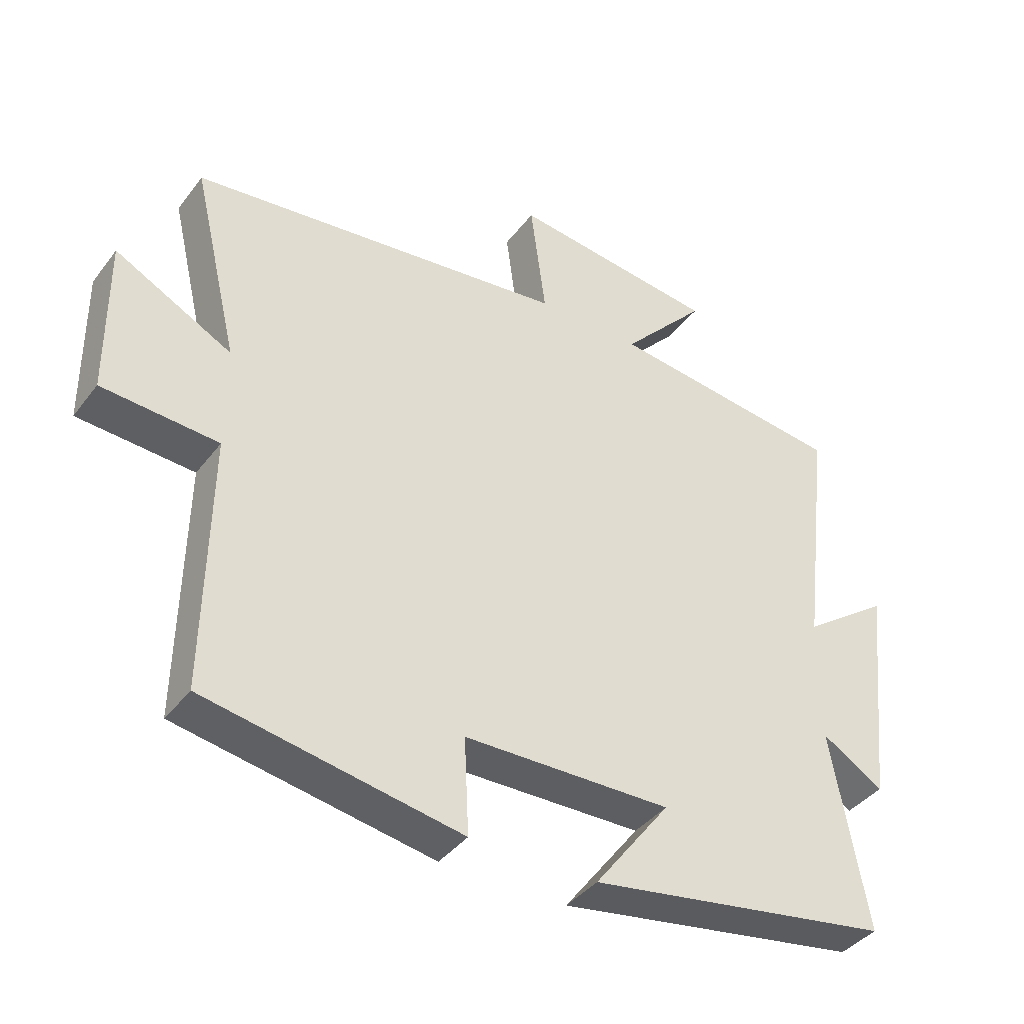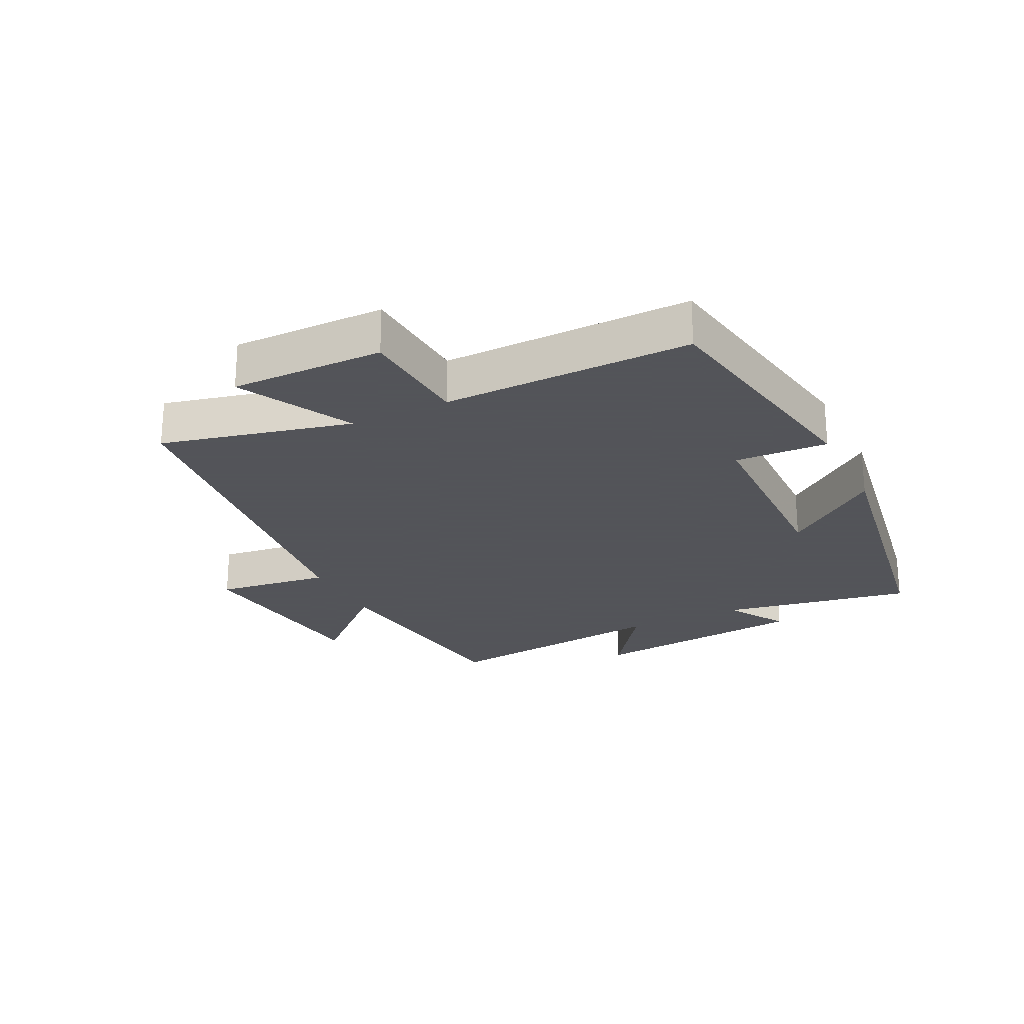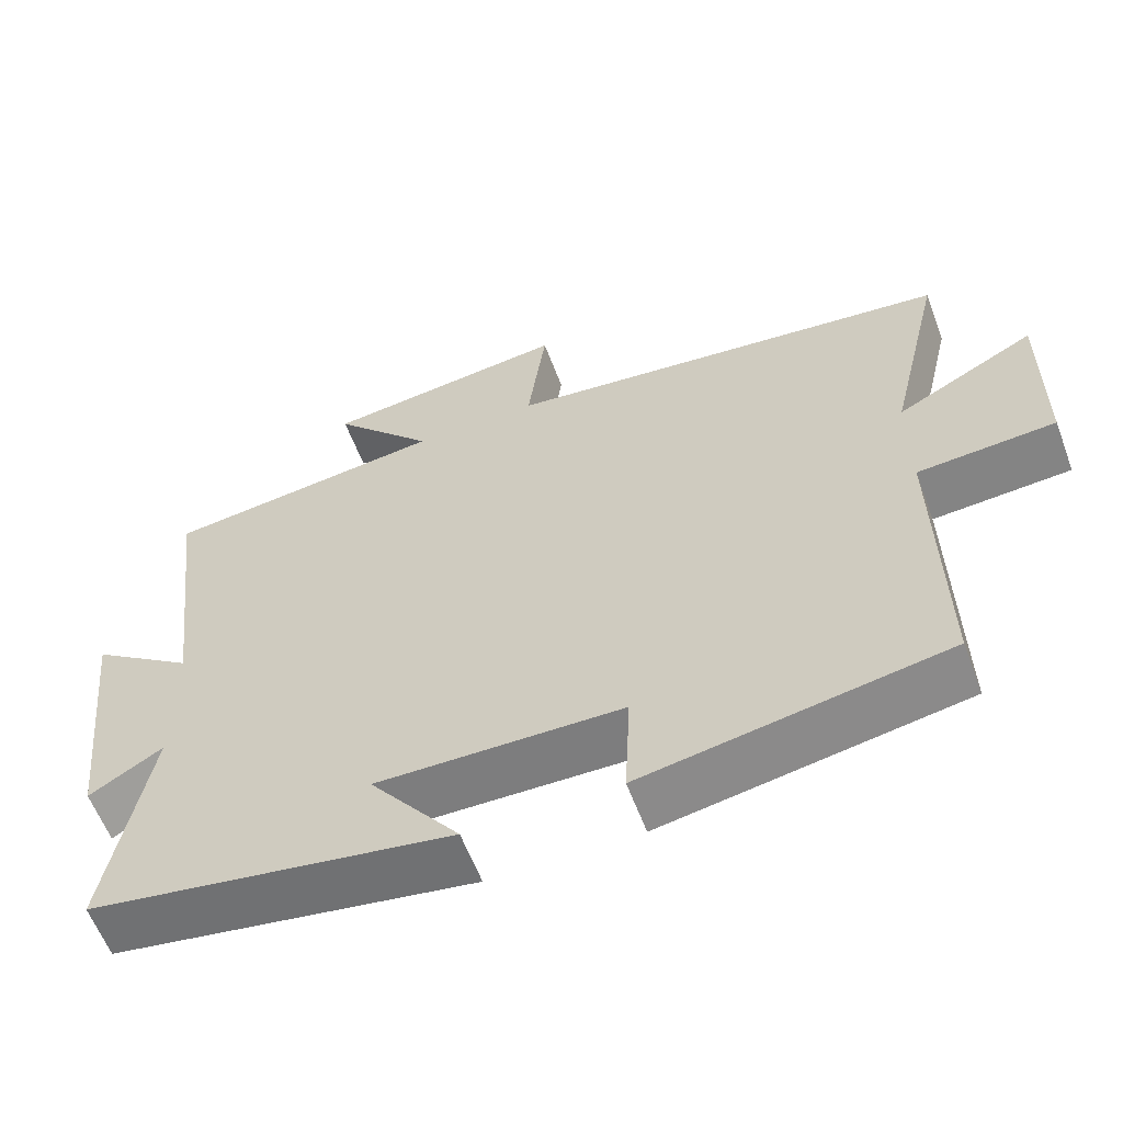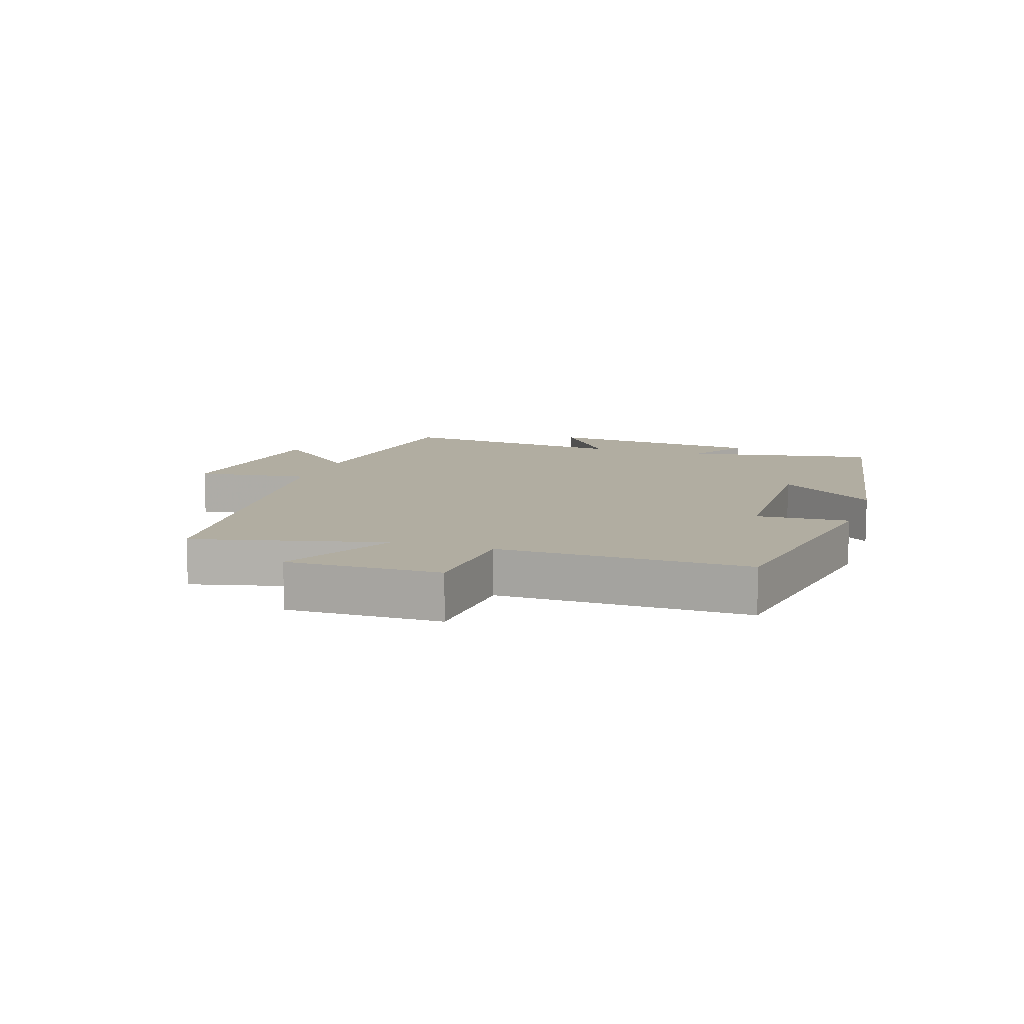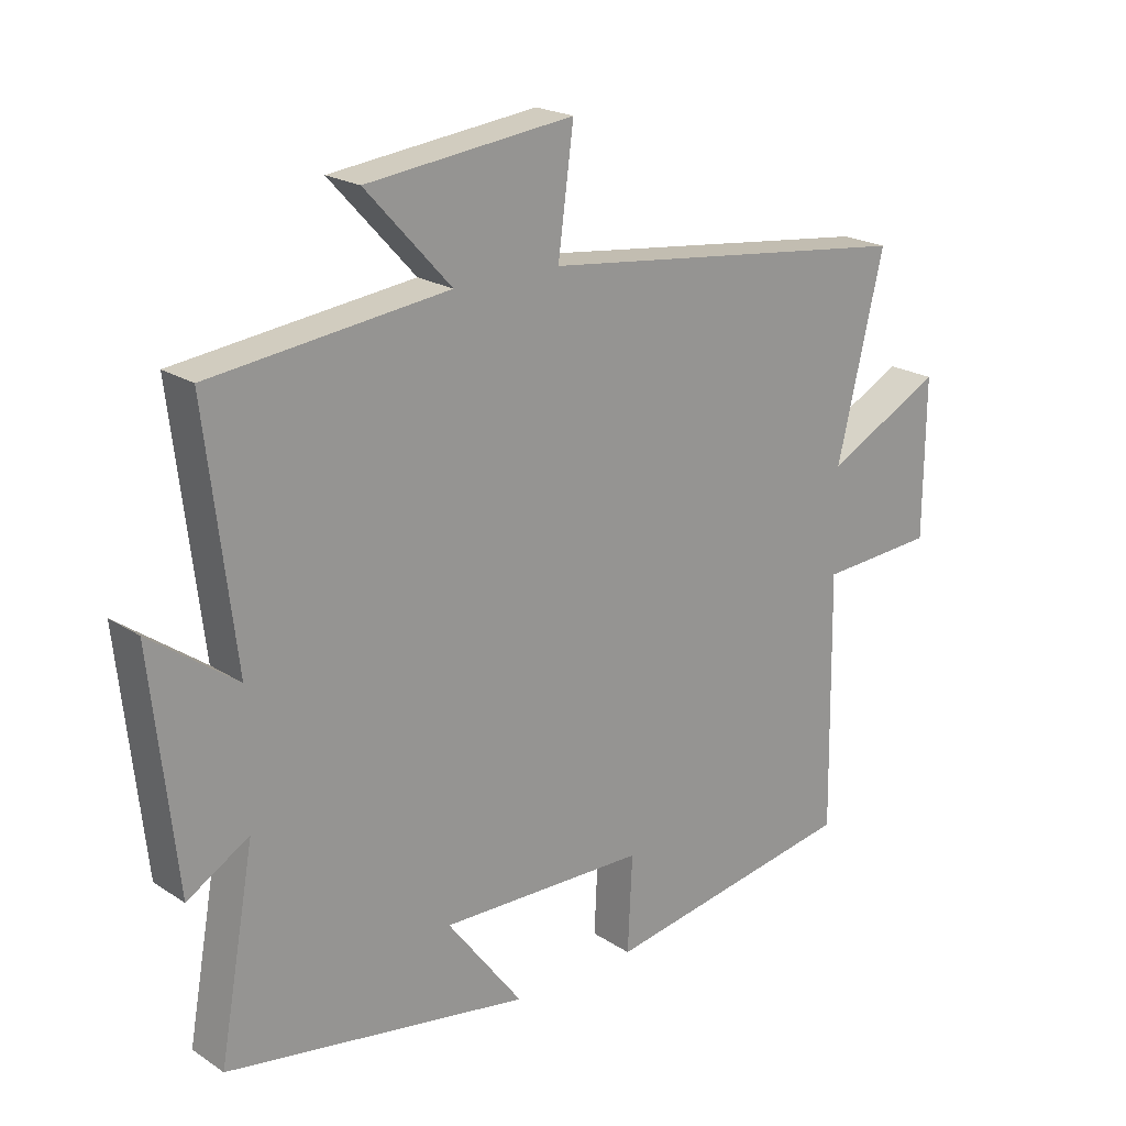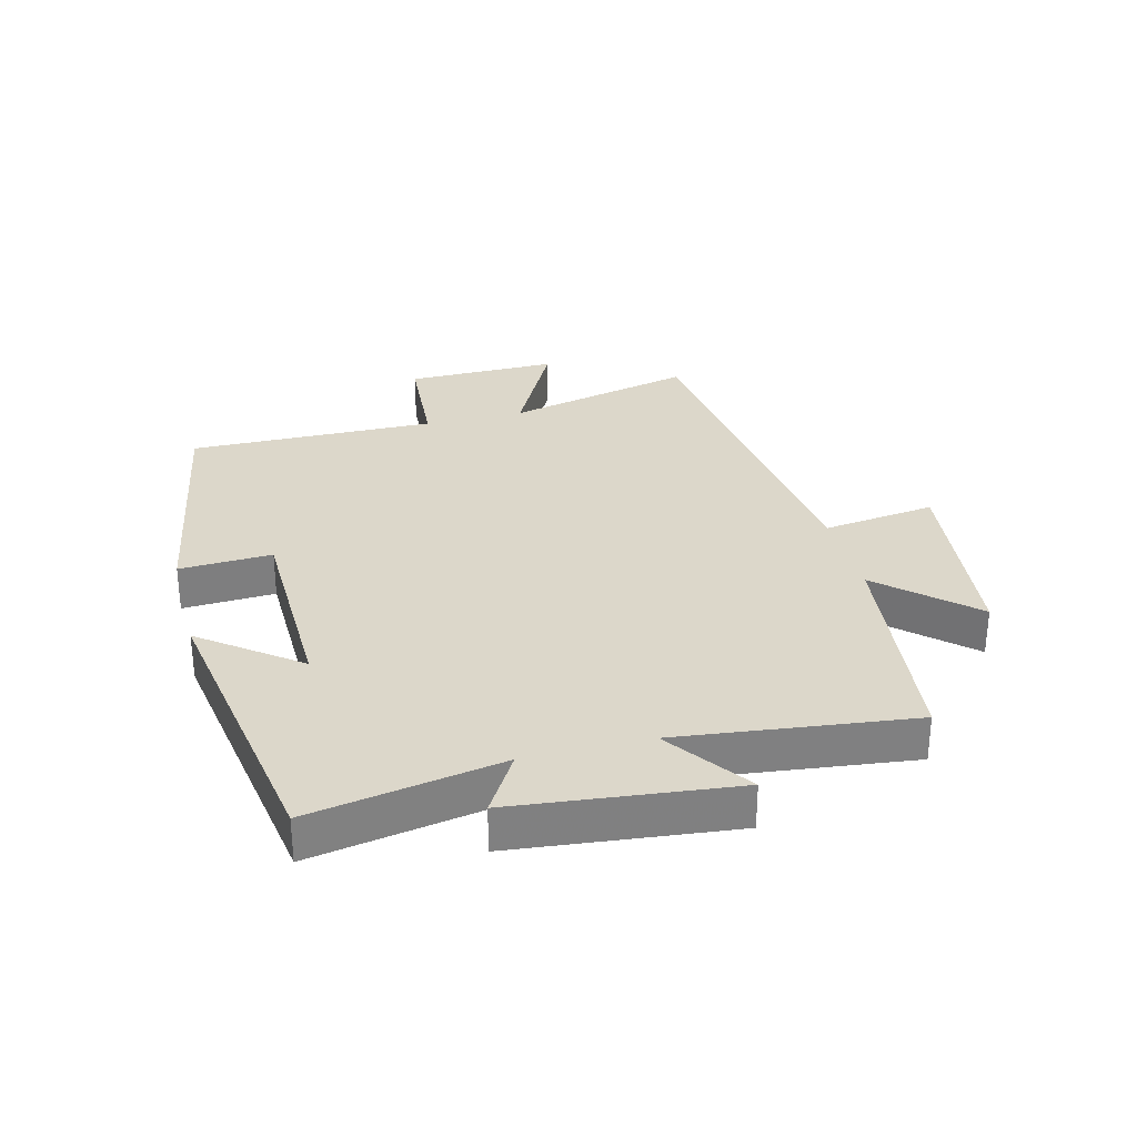
<metadata>
{"format":"obj","ext":"obj","renderer":"f3d","projection":"perspective","resolution":1024,"background":"white","views":[{"elev":-39.7,"azim":146.6,"up":"+Z"},{"elev":-23.9,"azim":116.2,"up":"+Y"},{"elev":-59.7,"azim":20.5,"up":"+Z"},{"elev":10.4,"azim":108.0,"up":"+Y"},{"elev":20.9,"azim":-40.7,"up":"+Z"},{"elev":30.4,"azim":-104.4,"up":"+Y"}]}
</metadata>
<code>
v -0.545 0.07 0.456
v -0.178 0.07 0.5
v -0.31 0.07 0.644
v 0.01 0.07 0.682
v -0.014 0.07 0.5
v 0.572 0.07 0.43
v 0.5 0.07 0.127
v 0.681 0.07 0.221
v 0.679 0.07 -0.023
v 0.5 0.07 -0.035
v 0.506 0.07 -0.431
v 0.112 0.07 -0.5
v 0.119 0.07 -0.352
v -0.201 0.07 -0.346
v -0.084 0.07 -0.5
v -0.555 0.07 -0.423
v -0.5 0.07 -0.117
v -0.596 0.07 -0.175
v -0.634 0.07 0.177
v -0.5 0.07 0.081
v -0.545 0 0.456
v -0.178 0 0.5
v -0.31 0 0.644
v 0.01 0 0.682
v -0.014 0 0.5
v 0.572 0 0.43
v 0.5 0 0.127
v 0.681 0 0.221
v 0.679 0 -0.023
v 0.5 0 -0.035
v 0.506 0 -0.431
v 0.112 0 -0.5
v 0.119 0 -0.352
v -0.201 0 -0.346
v -0.084 0 -0.5
v -0.555 0 -0.423
v -0.5 0 -0.117
v -0.596 0 -0.175
v -0.634 0 0.177
v -0.5 0 0.081
f 17 18 19 20
f 14 15 16 17
f 13 14 17 20
f 10 11 12 13
f 10 13 20 1
f 7 8 9 10
f 5 6 7
f 5 7 10 1
f 2 3 4 5
f 1 2 5
f 40 39 38 37
f 37 36 35 34
f 40 37 34 33
f 33 32 31 30
f 21 40 33 30
f 30 29 28 27
f 27 26 25
f 21 30 27 25
f 25 24 23 22
f 25 22 21
f 1 21 22 2
f 2 22 23 3
f 3 23 24 4
f 4 24 25 5
f 5 25 26 6
f 6 26 27 7
f 7 27 28 8
f 8 28 29 9
f 9 29 30 10
f 10 30 31 11
f 11 31 32 12
f 12 32 33 13
f 13 33 34 14
f 14 34 35 15
f 15 35 36 16
f 16 36 37 17
f 17 37 38 18
f 18 38 39 19
f 19 39 40 20
f 20 40 21 1

</code>
